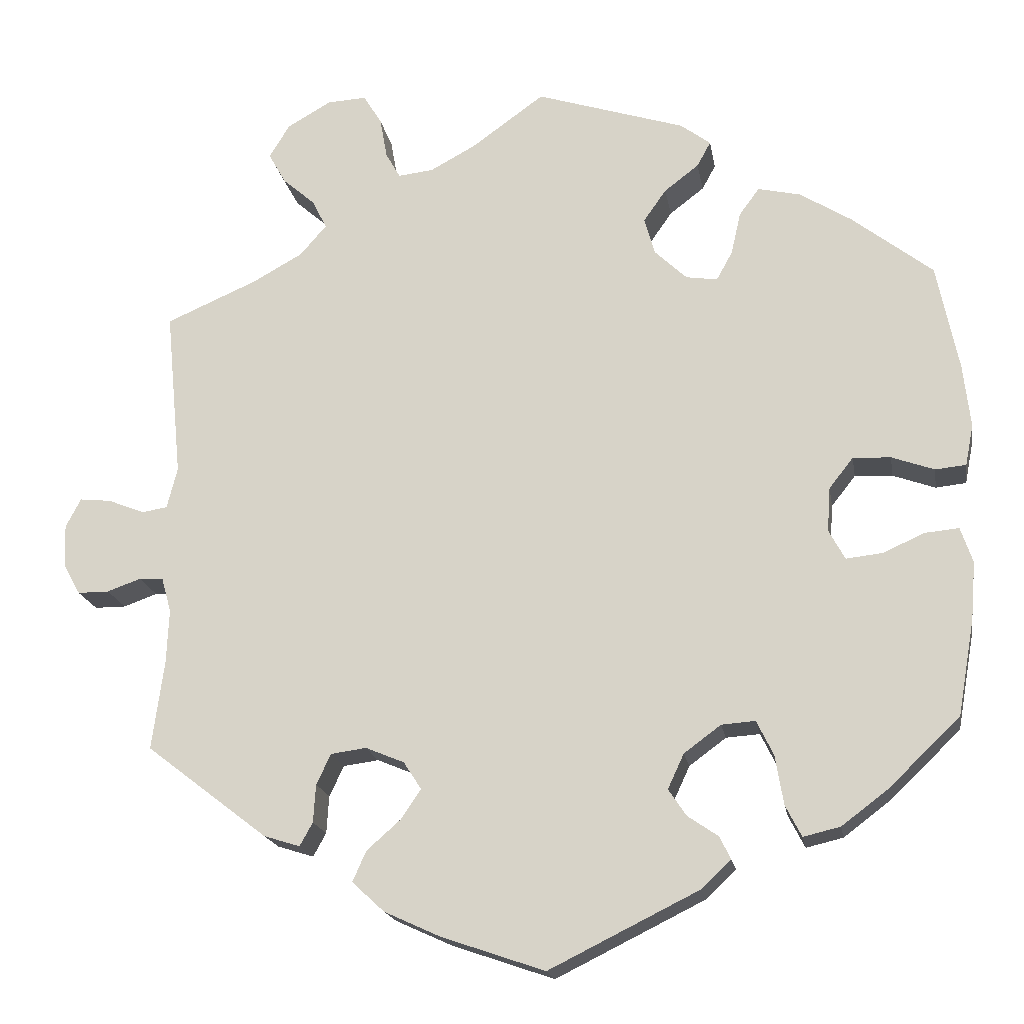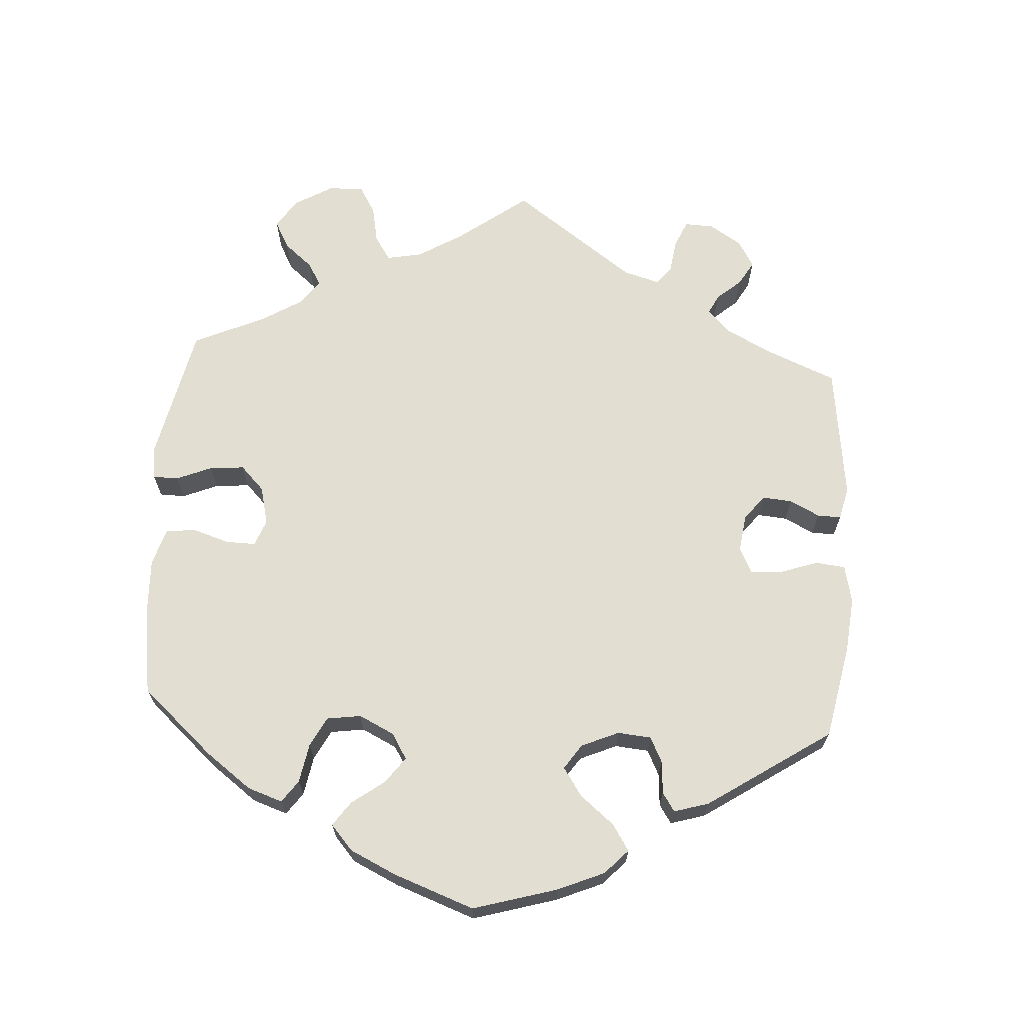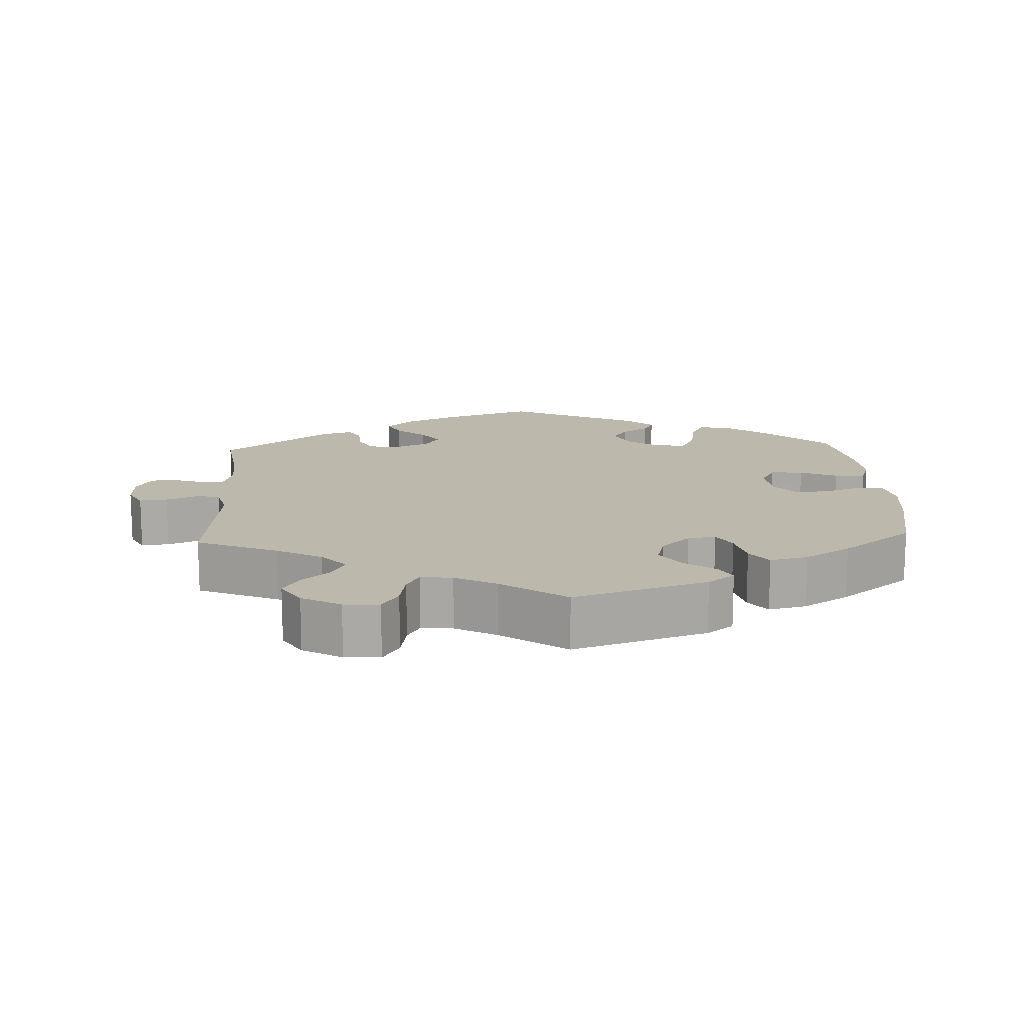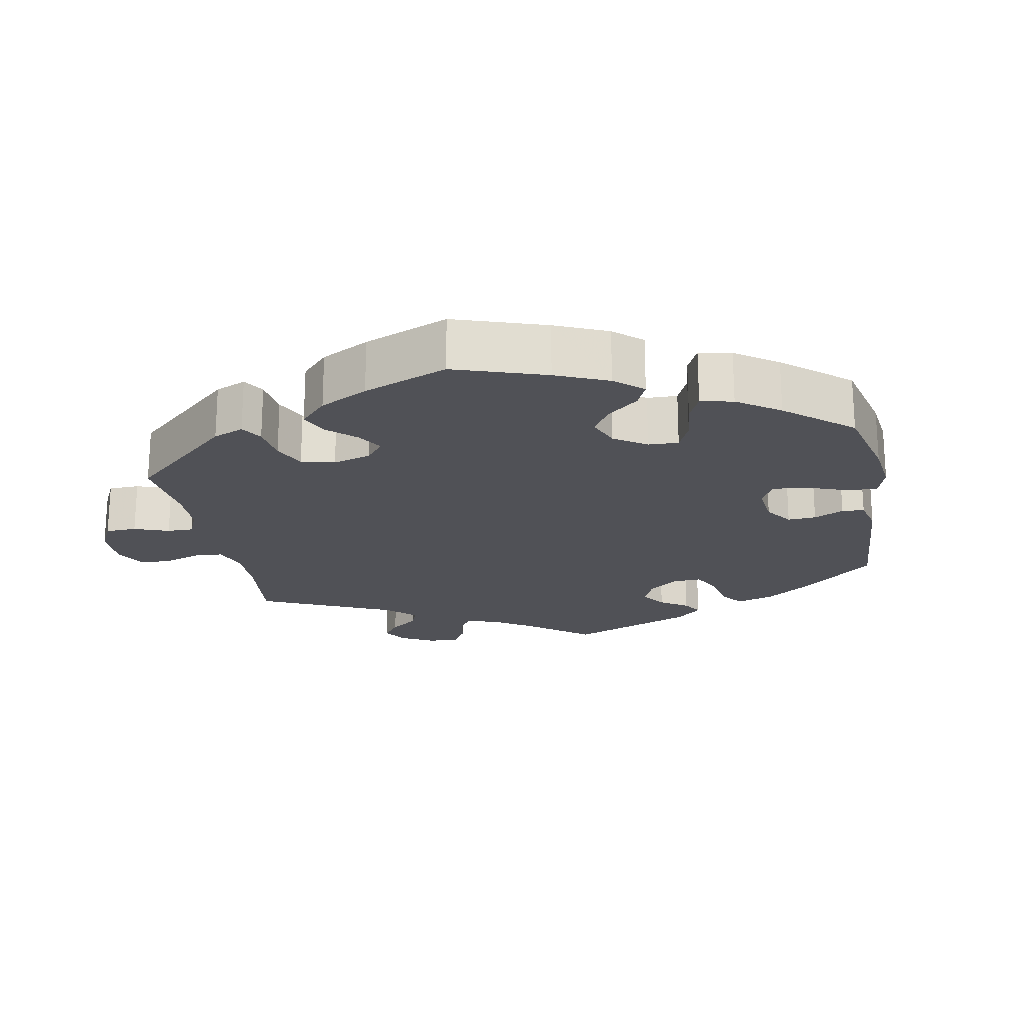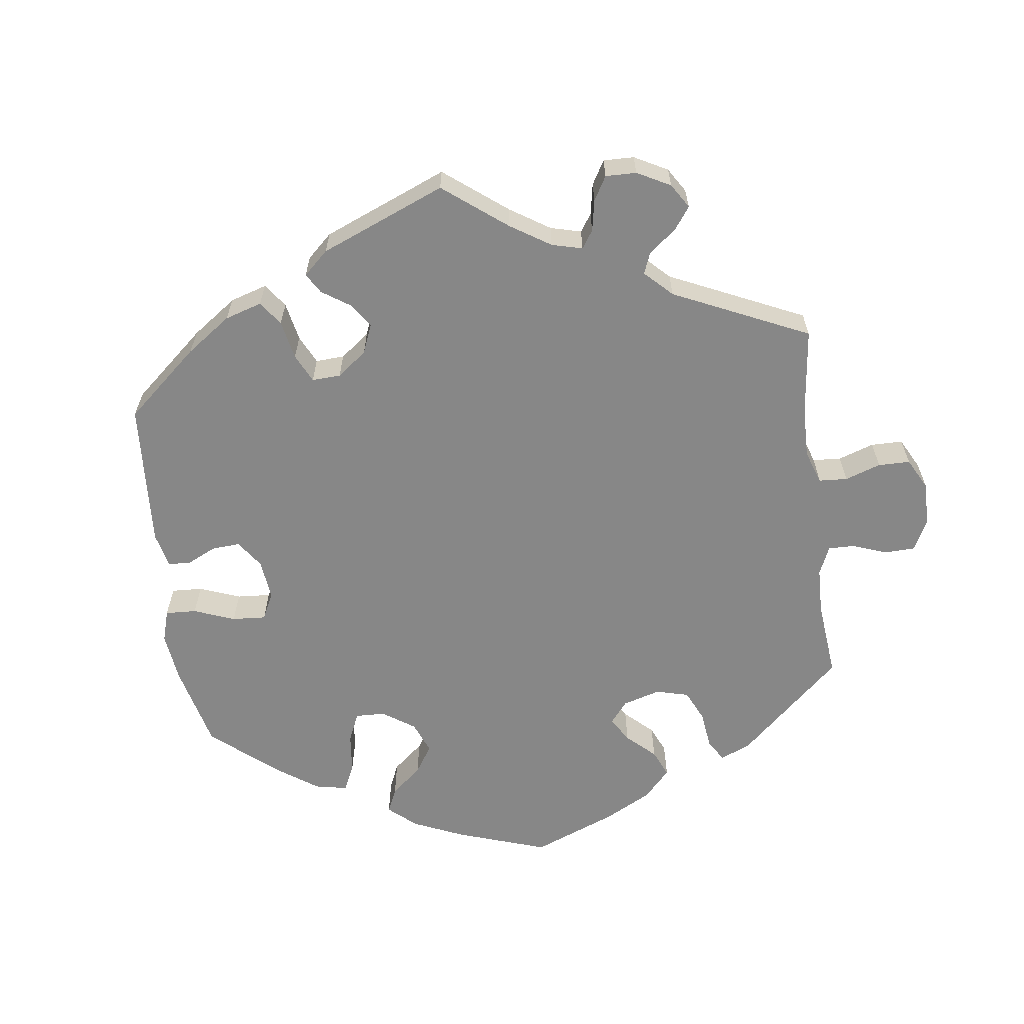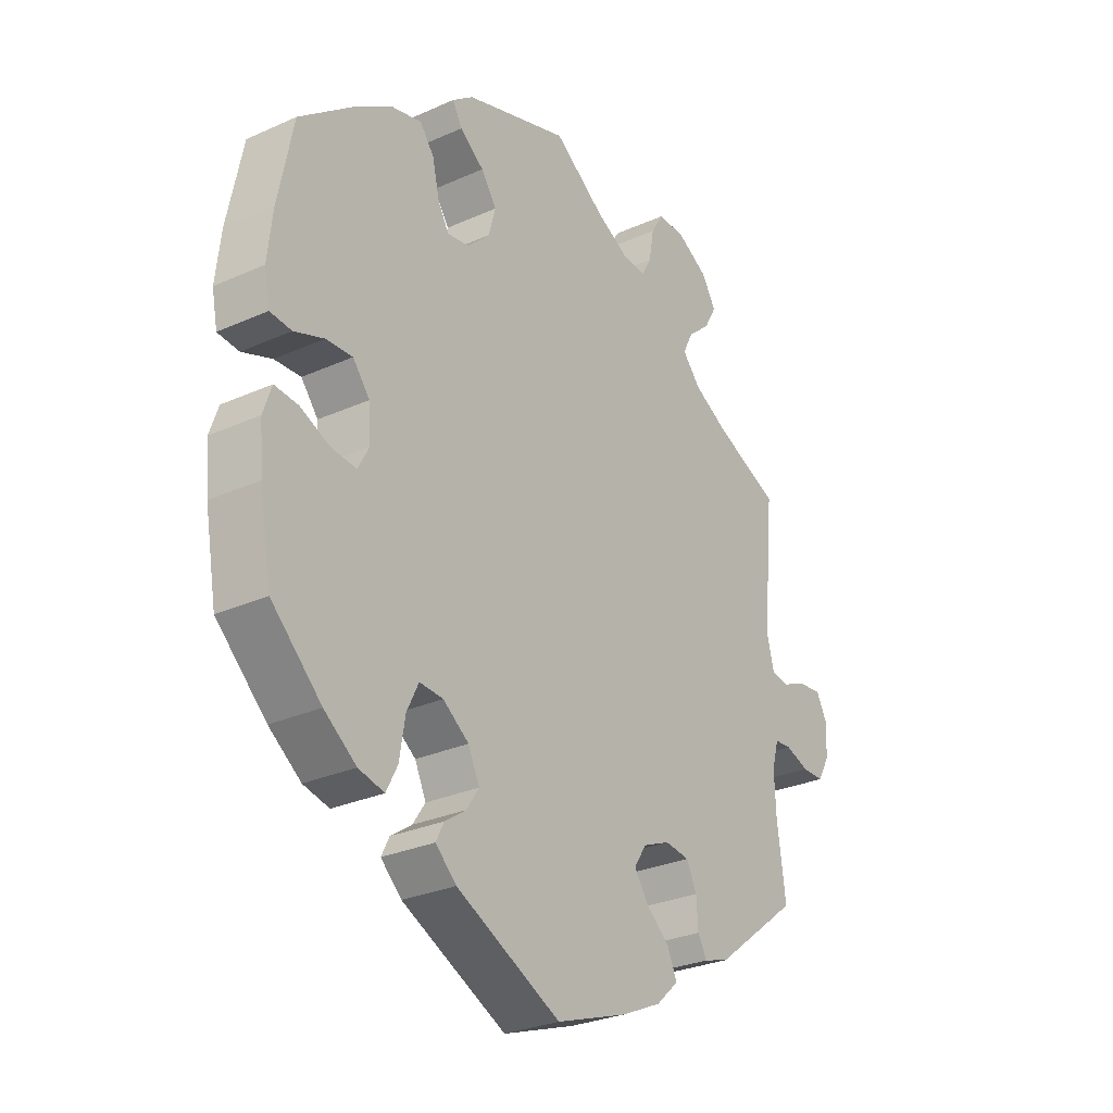
<metadata>
{"format":"obj","ext":"obj","renderer":"f3d","projection":"perspective","resolution":1024,"background":"white","views":[{"elev":-18.3,"azim":9.5,"up":"+Z"},{"elev":67.6,"azim":123.7,"up":"+Y"},{"elev":14.6,"azim":-3.0,"up":"+Y"},{"elev":-20.5,"azim":70.6,"up":"+Y"},{"elev":-62.3,"azim":-112.6,"up":"+Y"},{"elev":-28.3,"azim":124.2,"up":"+Z"}]}
</metadata>
<code>
v 0.412 0.07 -0.373
v 0.355 0.07 -0.416
v 0.309 0.07 -0.427
v 0.289 0.07 -0.388
v 0.279 0.07 -0.327
v 0.258 0.07 -0.284
v 0.216 0.07 -0.287
v 0.17 0.07 -0.321
v 0.15 0.07 -0.364
v 0.172 0.07 -0.397
v 0.21 0.07 -0.423
v 0.224 0.07 -0.451
v 0.187 0.07 -0.486
v 0.001 0.07 -0.578
v -0.127 0.07 -0.534
v -0.197 0.07 -0.502
v -0.237 0.07 -0.465
v -0.22 0.07 -0.427
v -0.178 0.07 -0.39
v -0.153 0.07 -0.353
v -0.175 0.07 -0.319
v -0.223 0.07 -0.299
v -0.267 0.07 -0.305
v -0.285 0.07 -0.343
v -0.288 0.07 -0.39
v -0.304 0.07 -0.419
v -0.349 0.07 -0.405
v -0.5 0.07 -0.289
v -0.485 0.07 -0.178
v -0.482 0.07 -0.111
v -0.494 0.07 -0.068
v -0.524 0.07 -0.066
v -0.566 0.07 -0.081
v -0.605 0.07 -0.081
v -0.626 0.07 -0.043
v -0.628 0.07 0.01
v -0.609 0.07 0.046
v -0.57 0.07 0.042
v -0.525 0.07 0.024
v -0.493 0.07 0.029
v -0.48 0.07 0.08
v -0.5 0.07 0.289
v -0.387 0.07 0.338
v -0.324 0.07 0.373
v -0.291 0.07 0.411
v -0.309 0.07 0.447
v -0.349 0.07 0.482
v -0.371 0.07 0.521
v -0.345 0.07 0.563
v -0.291 0.07 0.594
v -0.242 0.07 0.597
v -0.219 0.07 0.56
v -0.21 0.07 0.509
v -0.192 0.07 0.477
v -0.148 0.07 0.482
v -0.091 0.07 0.513
v -0.001 0.07 0.578
v 0.185 0.07 0.519
v 0.222 0.07 0.491
v 0.205 0.07 0.46
v 0.162 0.07 0.427
v 0.134 0.07 0.387
v 0.147 0.07 0.341
v 0.187 0.07 0.303
v 0.226 0.07 0.297
v 0.246 0.07 0.333
v 0.258 0.07 0.386
v 0.283 0.07 0.42
v 0.336 0.07 0.408
v 0.4 0.07 0.368
v 0.5 0.07 0.29
v 0.527 0.07 0.158
v 0.536 0.07 0.079
v 0.526 0.07 0.028
v 0.488 0.07 0.024
v 0.435 0.07 0.043
v 0.388 0.07 0.045
v 0.358 0.07 0.007
v 0.354 0.07 -0.048
v 0.374 0.07 -0.085
v 0.419 0.07 -0.08
v 0.471 0.07 -0.057
v 0.513 0.07 -0.053
v 0.528 0.07 -0.097
v 0.522 0.07 -0.169
v 0.501 0.07 -0.288
v 0.412 0 -0.373
v 0.355 0 -0.416
v 0.309 0 -0.427
v 0.289 0 -0.388
v 0.279 0 -0.327
v 0.258 0 -0.284
v 0.216 0 -0.287
v 0.17 0 -0.321
v 0.15 0 -0.364
v 0.172 0 -0.397
v 0.21 0 -0.423
v 0.224 0 -0.451
v 0.187 0 -0.486
v 0.001 0 -0.578
v -0.127 0 -0.534
v -0.197 0 -0.502
v -0.237 0 -0.465
v -0.22 0 -0.427
v -0.178 0 -0.39
v -0.153 0 -0.353
v -0.175 0 -0.319
v -0.223 0 -0.299
v -0.267 0 -0.305
v -0.285 0 -0.343
v -0.288 0 -0.39
v -0.304 0 -0.419
v -0.349 0 -0.405
v -0.5 0 -0.289
v -0.485 0 -0.178
v -0.482 0 -0.111
v -0.494 0 -0.068
v -0.524 0 -0.066
v -0.566 0 -0.081
v -0.605 0 -0.081
v -0.626 0 -0.043
v -0.628 0 0.01
v -0.609 0 0.046
v -0.57 0 0.042
v -0.525 0 0.024
v -0.493 0 0.029
v -0.48 0 0.08
v -0.5 0 0.289
v -0.387 0 0.338
v -0.324 0 0.373
v -0.291 0 0.411
v -0.309 0 0.447
v -0.349 0 0.482
v -0.371 0 0.521
v -0.345 0 0.563
v -0.291 0 0.594
v -0.242 0 0.597
v -0.219 0 0.56
v -0.21 0 0.509
v -0.192 0 0.477
v -0.148 0 0.482
v -0.091 0 0.513
v -0.001 0 0.578
v 0.185 0 0.519
v 0.222 0 0.491
v 0.205 0 0.46
v 0.162 0 0.427
v 0.134 0 0.387
v 0.147 0 0.341
v 0.187 0 0.303
v 0.226 0 0.297
v 0.246 0 0.333
v 0.258 0 0.386
v 0.283 0 0.42
v 0.336 0 0.408
v 0.4 0 0.368
v 0.5 0 0.29
v 0.527 0 0.158
v 0.536 0 0.079
v 0.526 0 0.028
v 0.488 0 0.024
v 0.435 0 0.043
v 0.388 0 0.045
v 0.358 0 0.007
v 0.354 0 -0.048
v 0.374 0 -0.085
v 0.419 0 -0.08
v 0.471 0 -0.057
v 0.513 0 -0.053
v 0.528 0 -0.097
v 0.522 0 -0.169
v 0.501 0 -0.288
f 81 82 83 84
f 80 81 84 85
f 73 74 75 76
f 73 76 77
f 72 73 77
f 71 72 77
f 70 71 77 78
f 66 67 68 69
f 65 66 69 70
f 58 59 60 61
f 56 57 58 61
f 55 56 61 62
f 54 55 62 63
f 50 51 52 53
f 50 53 54
f 49 50 54
f 46 47 48 49
f 45 46 49 54
f 44 45 54 63
f 41 42 43
f 40 41 43 44
f 36 37 38 39
f 34 35 36 39
f 32 33 34 39
f 31 32 39 40
f 30 31 40 44
f 26 27 28 29
f 24 25 26 29
f 23 24 29 30
f 22 23 30 44
f 16 17 18 19
f 16 19 20
f 15 16 20
f 14 15 20
f 13 14 20 21
f 10 11 12 13
f 9 10 13 21
f 2 3 4 5
f 2 5 6
f 1 2 6
f 80 85 86 1
f 65 70 78
f 64 65 78 79
f 63 64 79
f 44 63 79
f 8 9 21 22
f 7 8 22 44
f 6 7 44 79
f 1 6 79 80
f 170 169 168 167
f 171 170 167 166
f 162 161 160 159
f 163 162 159
f 163 159 158
f 163 158 157
f 164 163 157 156
f 155 154 153 152
f 156 155 152 151
f 147 146 145 144
f 147 144 143 142
f 148 147 142 141
f 149 148 141 140
f 139 138 137 136
f 140 139 136
f 140 136 135
f 135 134 133 132
f 140 135 132 131
f 149 140 131 130
f 129 128 127
f 130 129 127 126
f 125 124 123 122
f 125 122 121 120
f 125 120 119 118
f 126 125 118 117
f 130 126 117 116
f 115 114 113 112
f 115 112 111 110
f 116 115 110 109
f 130 116 109 108
f 105 104 103 102
f 106 105 102
f 106 102 101
f 106 101 100
f 107 106 100 99
f 99 98 97 96
f 107 99 96 95
f 91 90 89 88
f 92 91 88
f 92 88 87
f 87 172 171 166
f 164 156 151
f 165 164 151 150
f 165 150 149
f 165 149 130
f 108 107 95 94
f 130 108 94 93
f 165 130 93 92
f 166 165 92 87
f 1 87 88 2
f 2 88 89 3
f 3 89 90 4
f 4 90 91 5
f 5 91 92 6
f 6 92 93 7
f 7 93 94 8
f 8 94 95 9
f 9 95 96 10
f 10 96 97 11
f 11 97 98 12
f 12 98 99 13
f 13 99 100 14
f 14 100 101 15
f 15 101 102 16
f 16 102 103 17
f 17 103 104 18
f 18 104 105 19
f 19 105 106 20
f 20 106 107 21
f 21 107 108 22
f 22 108 109 23
f 23 109 110 24
f 24 110 111 25
f 25 111 112 26
f 26 112 113 27
f 27 113 114 28
f 28 114 115 29
f 29 115 116 30
f 30 116 117 31
f 31 117 118 32
f 32 118 119 33
f 33 119 120 34
f 34 120 121 35
f 35 121 122 36
f 36 122 123 37
f 37 123 124 38
f 38 124 125 39
f 39 125 126 40
f 40 126 127 41
f 41 127 128 42
f 42 128 129 43
f 43 129 130 44
f 44 130 131 45
f 45 131 132 46
f 46 132 133 47
f 47 133 134 48
f 48 134 135 49
f 49 135 136 50
f 50 136 137 51
f 51 137 138 52
f 52 138 139 53
f 53 139 140 54
f 54 140 141 55
f 55 141 142 56
f 56 142 143 57
f 57 143 144 58
f 58 144 145 59
f 59 145 146 60
f 60 146 147 61
f 61 147 148 62
f 62 148 149 63
f 63 149 150 64
f 64 150 151 65
f 65 151 152 66
f 66 152 153 67
f 67 153 154 68
f 68 154 155 69
f 69 155 156 70
f 70 156 157 71
f 71 157 158 72
f 72 158 159 73
f 73 159 160 74
f 74 160 161 75
f 75 161 162 76
f 76 162 163 77
f 77 163 164 78
f 78 164 165 79
f 79 165 166 80
f 80 166 167 81
f 81 167 168 82
f 82 168 169 83
f 83 169 170 84
f 84 170 171 85
f 85 171 172 86
f 86 172 87 1

</code>
